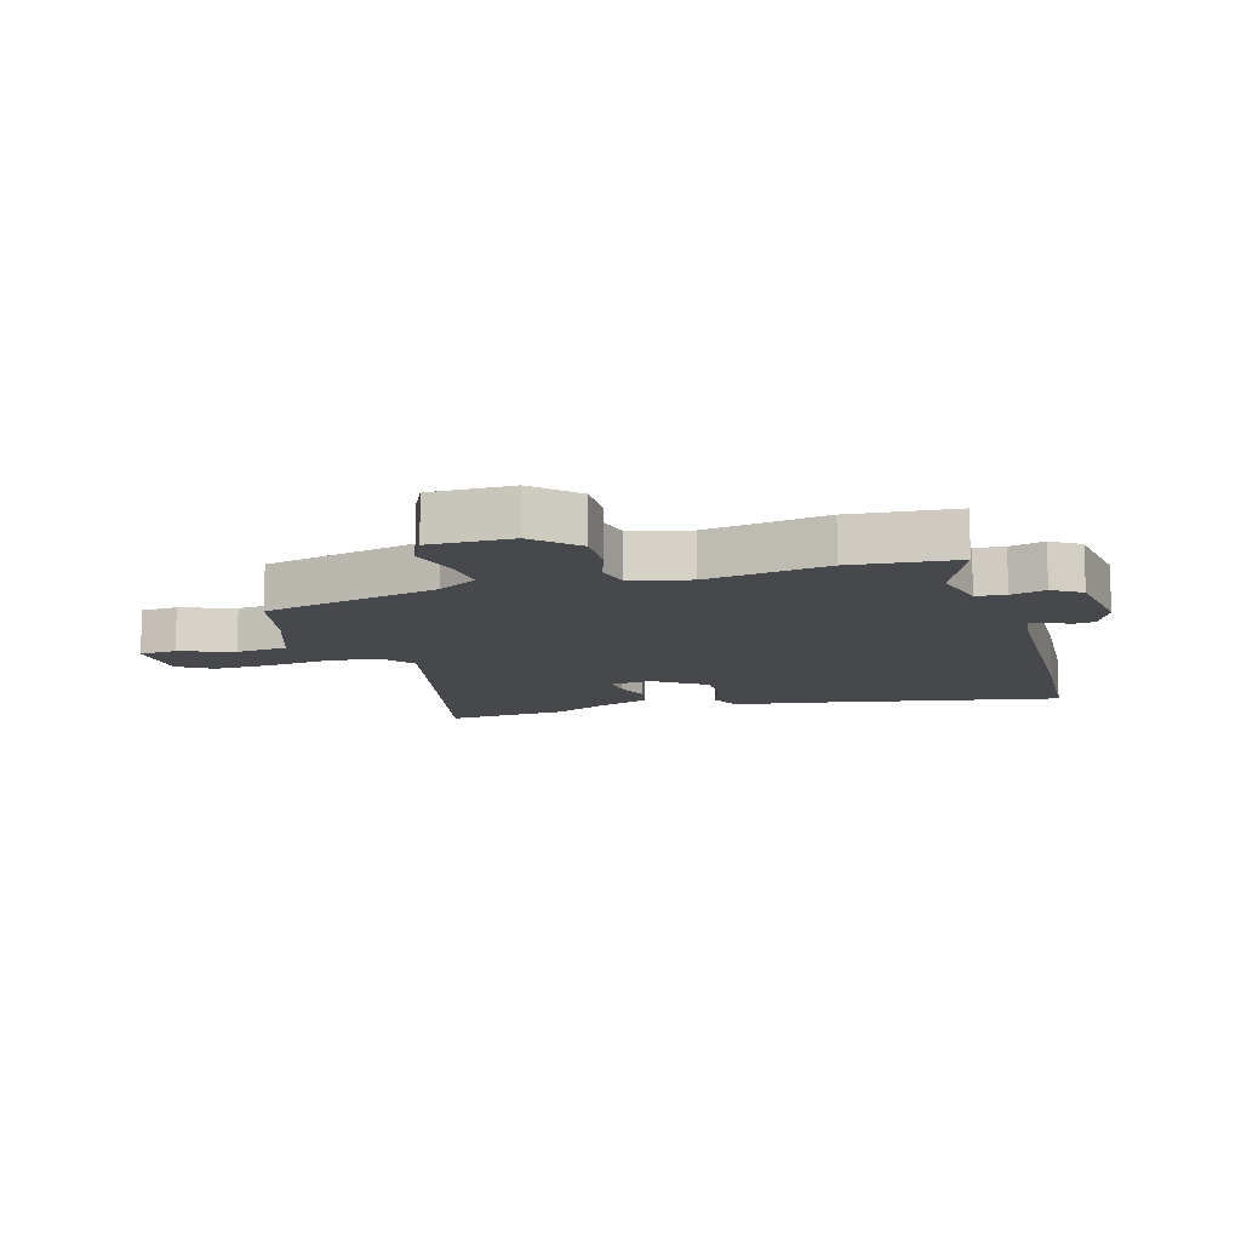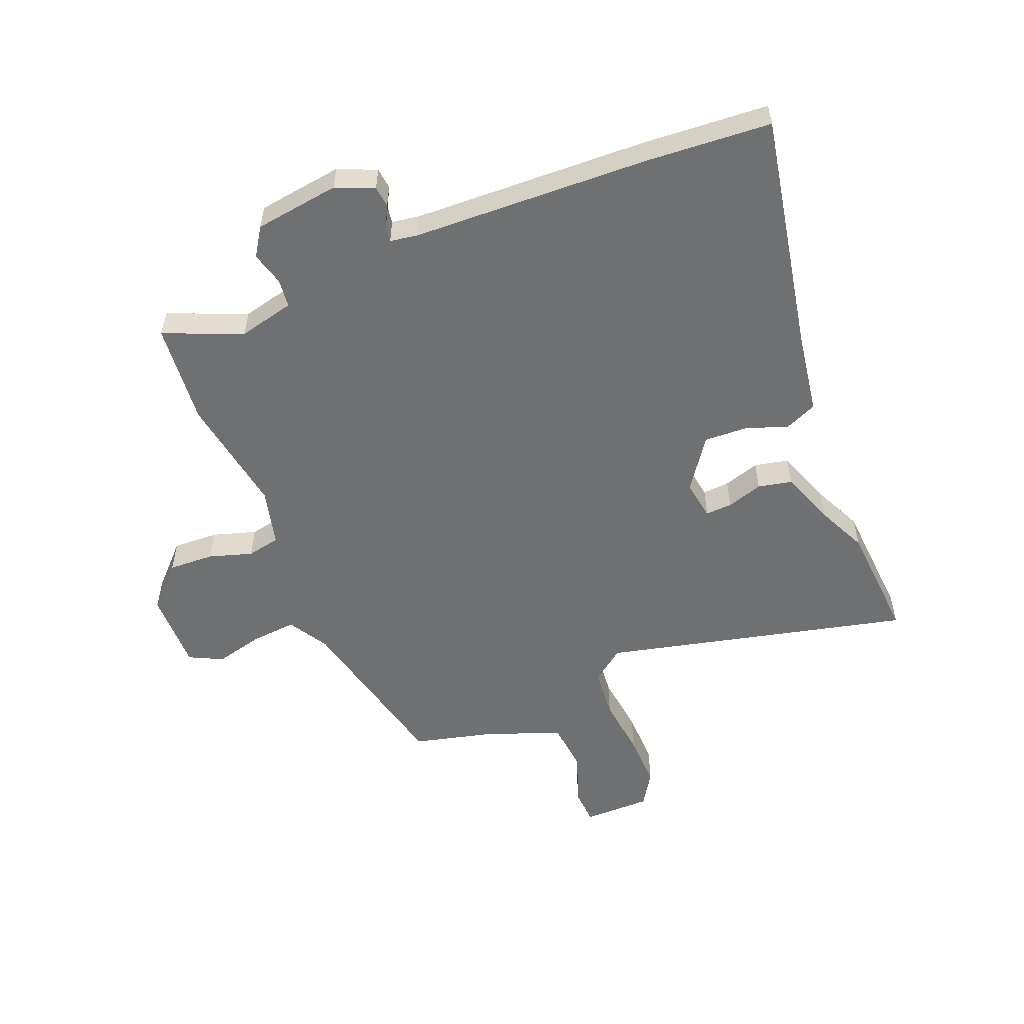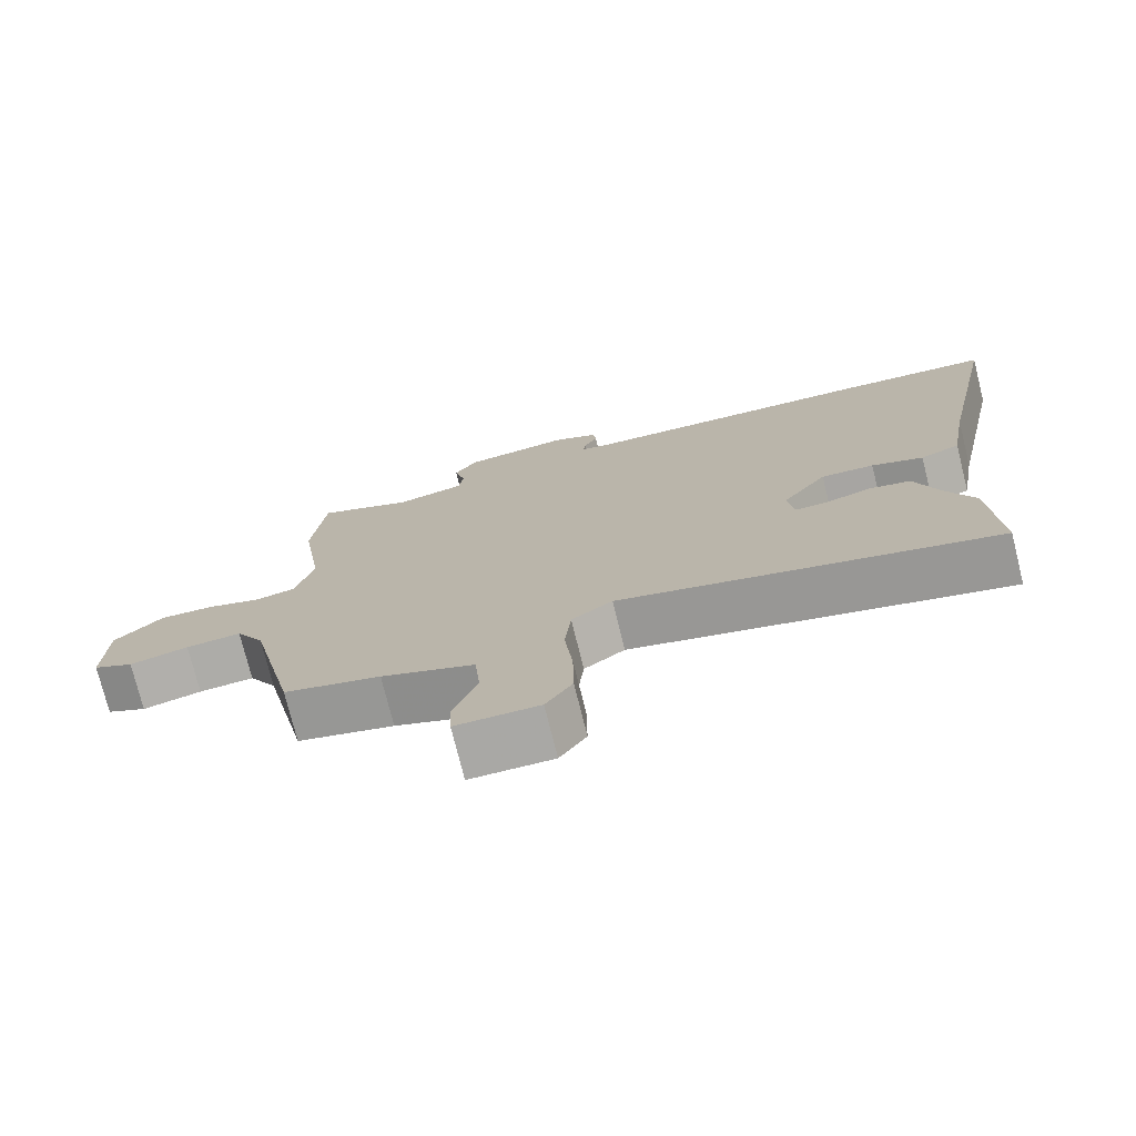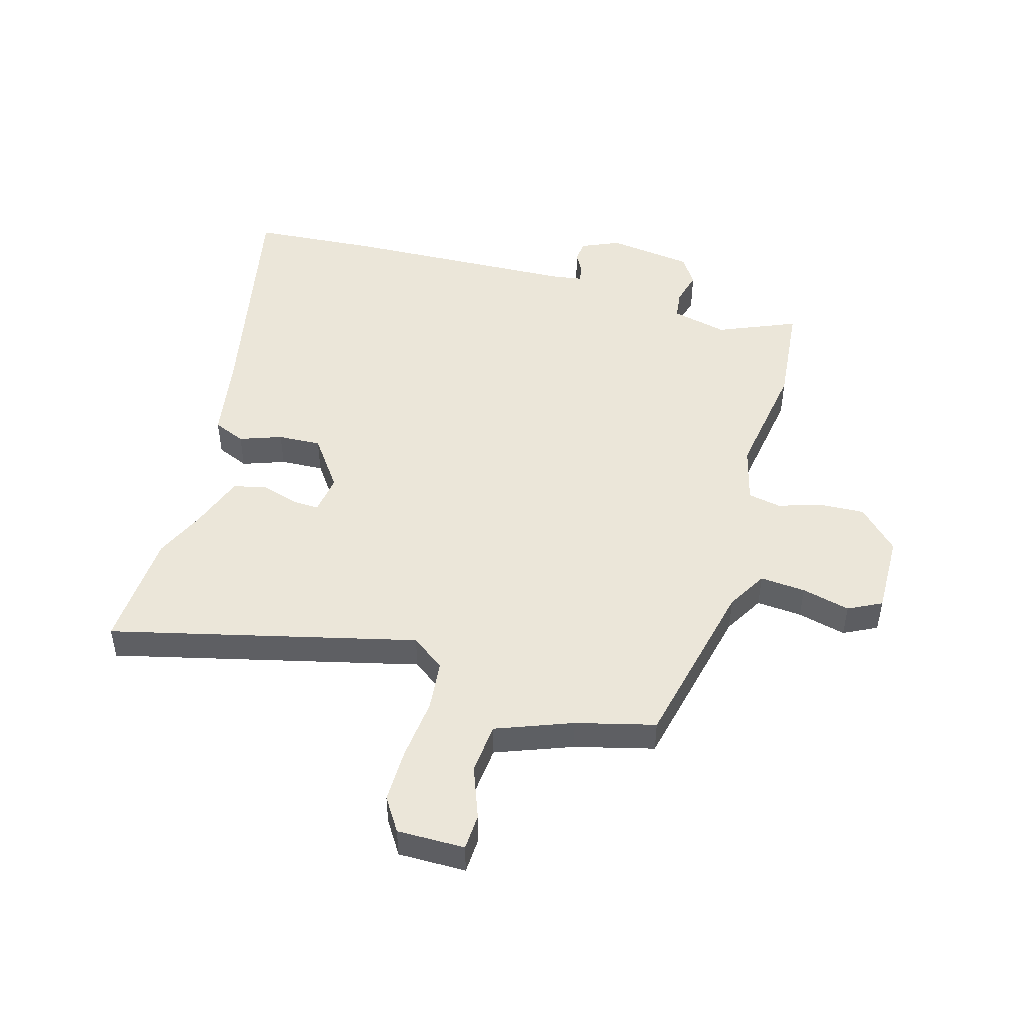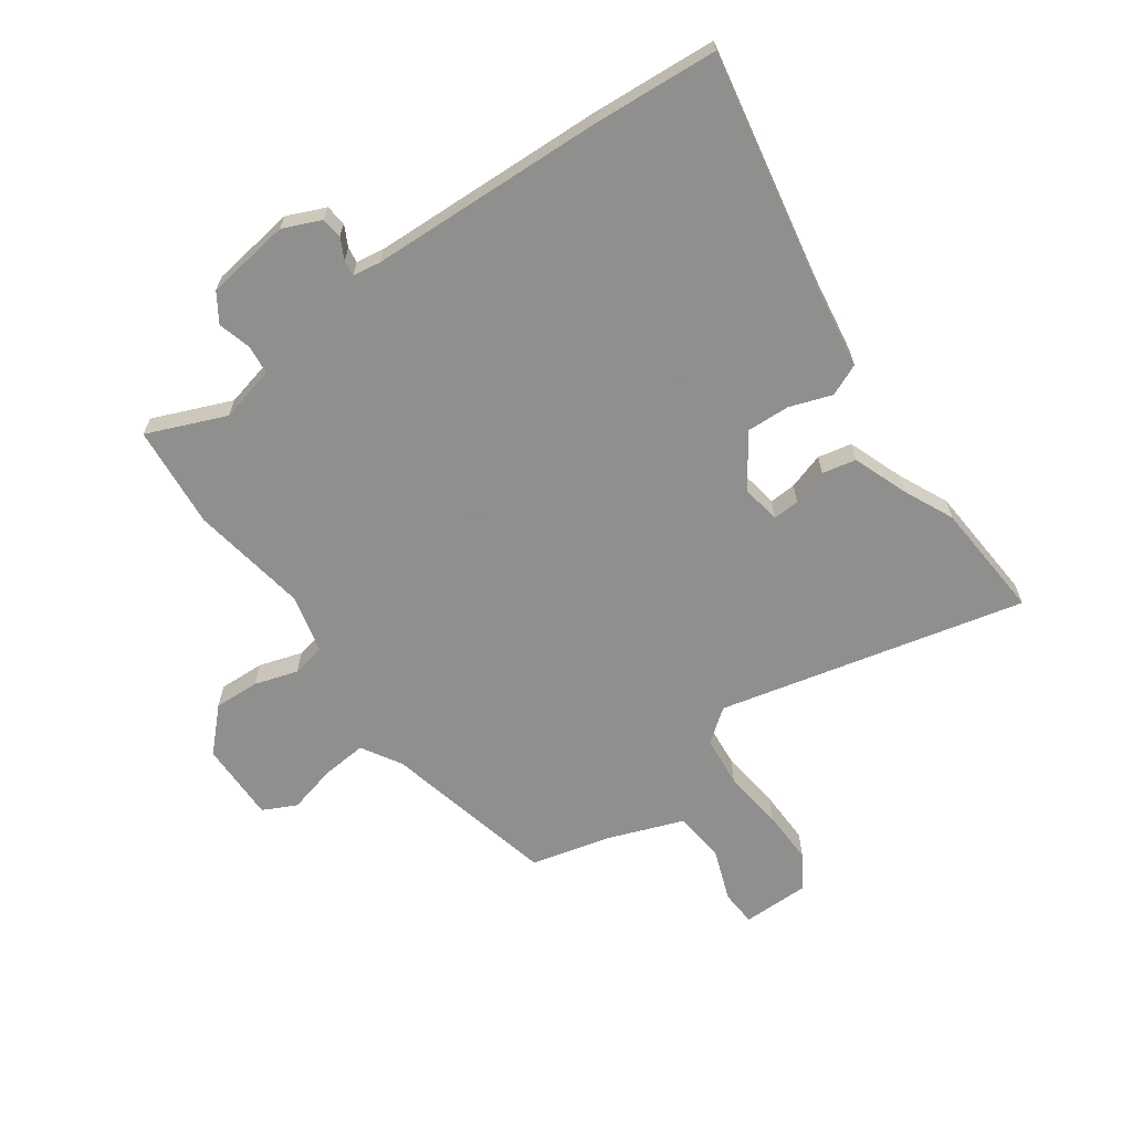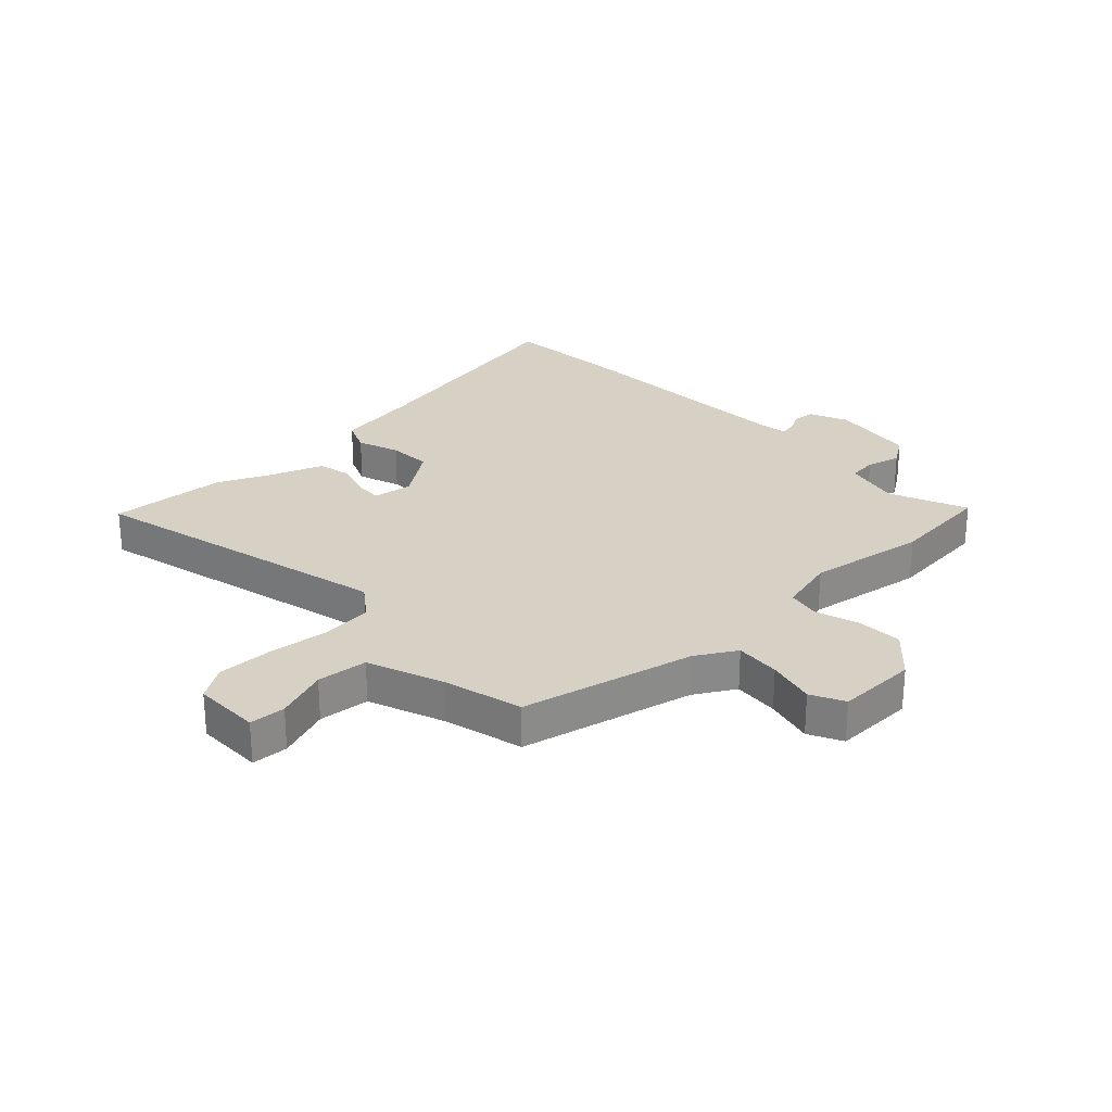
<metadata>
{"format":"obj","ext":"obj","renderer":"f3d","projection":"perspective","resolution":1024,"background":"white","views":[{"elev":-11.6,"azim":-72.9,"up":"+Y"},{"elev":-54.8,"azim":22.6,"up":"+Y"},{"elev":-75.2,"azim":14.0,"up":"+Z"},{"elev":48.5,"azim":-163.9,"up":"+Y"},{"elev":-65.1,"azim":36.0,"up":"+Y"},{"elev":27.0,"azim":-133.1,"up":"+Y"}]}
</metadata>
<code>
v 0.401 0.07 0.508
v 0.615 0.07 0.491
v 0.532 0.07 0.084
v 0.508 0.07 -0.059
v 0.453 0.07 -0.082
v 0.381 0.07 -0.056
v 0.307 0.07 -0.052
v 0.244 0.07 -0.139
v 0.254 0.07 -0.207
v 0.3 0.07 -0.205
v 0.362 0.07 -0.186
v 0.42 0.07 -0.199
v 0.454 0.07 -0.294
v 0.493 0.07 -0.38
v 0.505 0.07 -0.583
v -0.018 0.07 -0.453
v -0.075 0.07 -0.495
v -0.084 0.07 -0.582
v -0.073 0.07 -0.687
v -0.072 0.07 -0.781
v -0.109 0.07 -0.838
v -0.225 0.07 -0.837
v -0.228 0.07 -0.775
v -0.194 0.07 -0.685
v -0.202 0.07 -0.598
v -0.332 0.07 -0.548
v -0.467 0.07 -0.513
v -0.533 0.07 -0.215
v -0.573 0.07 -0.146
v -0.651 0.07 -0.152
v -0.734 0.07 -0.172
v -0.791 0.07 -0.143
v -0.788 0.07 -0.005
v -0.72 0.07 0.063
v -0.642 0.07 0.059
v -0.568 0.07 0.035
v -0.511 0.07 0.046
v -0.485 0.07 0.145
v -0.516 0.07 0.348
v -0.498 0.07 0.524
v -0.364 0.07 0.467
v -0.268 0.07 0.489
v -0.262 0.07 0.538
v -0.277 0.07 0.596
v -0.245 0.07 0.644
v -0.099 0.07 0.663
v -0.034 0.07 0.634
v -0.03 0.07 0.598
v -0.049 0.07 0.562
v -0.053 0.07 0.535
v -0.005 0.07 0.527
v 0.401 0 0.508
v 0.615 0 0.491
v 0.532 0 0.084
v 0.508 0 -0.059
v 0.453 0 -0.082
v 0.381 0 -0.056
v 0.307 0 -0.052
v 0.244 0 -0.139
v 0.254 0 -0.207
v 0.3 0 -0.205
v 0.362 0 -0.186
v 0.42 0 -0.199
v 0.454 0 -0.294
v 0.493 0 -0.38
v 0.505 0 -0.583
v -0.018 0 -0.453
v -0.075 0 -0.495
v -0.084 0 -0.582
v -0.073 0 -0.687
v -0.072 0 -0.781
v -0.109 0 -0.838
v -0.225 0 -0.837
v -0.228 0 -0.775
v -0.194 0 -0.685
v -0.202 0 -0.598
v -0.332 0 -0.548
v -0.467 0 -0.513
v -0.533 0 -0.215
v -0.573 0 -0.146
v -0.651 0 -0.152
v -0.734 0 -0.172
v -0.791 0 -0.143
v -0.788 0 -0.005
v -0.72 0 0.063
v -0.642 0 0.059
v -0.568 0 0.035
v -0.511 0 0.046
v -0.485 0 0.145
v -0.516 0 0.348
v -0.498 0 0.524
v -0.364 0 0.467
v -0.268 0 0.489
v -0.262 0 0.538
v -0.277 0 0.596
v -0.245 0 0.644
v -0.099 0 0.663
v -0.034 0 0.634
v -0.03 0 0.598
v -0.049 0 0.562
v -0.053 0 0.535
v -0.005 0 0.527
f 47 48 49
f 46 47 49
f 45 46 49
f 44 45 49
f 43 44 49
f 42 43 49 50
f 41 42 50 51
f 38 39 40 41
f 1 2 3
f 51 1 3
f 41 51 3
f 38 41 3
f 37 38 3
f 34 35 36
f 33 34 36
f 32 33 36
f 31 32 36
f 30 31 36
f 36 37 3
f 30 36 3
f 29 30 3
f 26 27 28
f 25 26 28 29
f 22 23 24
f 21 22 24
f 20 21 24
f 19 20 24
f 18 19 24
f 17 18 24 25
f 13 14 15 16
f 12 13 16
f 11 12 16
f 10 11 16
f 9 10 16 17
f 17 25 29
f 9 17 29
f 8 9 29
f 3 4 5 6
f 3 6 7
f 29 3 7
f 7 8 29
f 100 99 98
f 100 98 97
f 100 97 96
f 100 96 95
f 100 95 94
f 101 100 94 93
f 102 101 93 92
f 92 91 90 89
f 54 53 52
f 54 52 102
f 54 102 92
f 54 92 89
f 54 89 88
f 87 86 85
f 87 85 84
f 87 84 83
f 87 83 82
f 87 82 81
f 54 88 87
f 54 87 81
f 54 81 80
f 79 78 77
f 80 79 77 76
f 75 74 73
f 75 73 72
f 75 72 71
f 75 71 70
f 75 70 69
f 76 75 69 68
f 67 66 65 64
f 67 64 63
f 67 63 62
f 67 62 61
f 68 67 61 60
f 80 76 68
f 80 68 60
f 80 60 59
f 57 56 55 54
f 58 57 54
f 58 54 80
f 80 59 58
f 1 52 53 2
f 2 53 54 3
f 3 54 55 4
f 4 55 56 5
f 5 56 57 6
f 6 57 58 7
f 7 58 59 8
f 8 59 60 9
f 9 60 61 10
f 10 61 62 11
f 11 62 63 12
f 12 63 64 13
f 13 64 65 14
f 14 65 66 15
f 15 66 67 16
f 16 67 68 17
f 17 68 69 18
f 18 69 70 19
f 19 70 71 20
f 20 71 72 21
f 21 72 73 22
f 22 73 74 23
f 23 74 75 24
f 24 75 76 25
f 25 76 77 26
f 26 77 78 27
f 27 78 79 28
f 28 79 80 29
f 29 80 81 30
f 30 81 82 31
f 31 82 83 32
f 32 83 84 33
f 33 84 85 34
f 34 85 86 35
f 35 86 87 36
f 36 87 88 37
f 37 88 89 38
f 38 89 90 39
f 39 90 91 40
f 40 91 92 41
f 41 92 93 42
f 42 93 94 43
f 43 94 95 44
f 44 95 96 45
f 45 96 97 46
f 46 97 98 47
f 47 98 99 48
f 48 99 100 49
f 49 100 101 50
f 50 101 102 51
f 51 102 52 1

</code>
